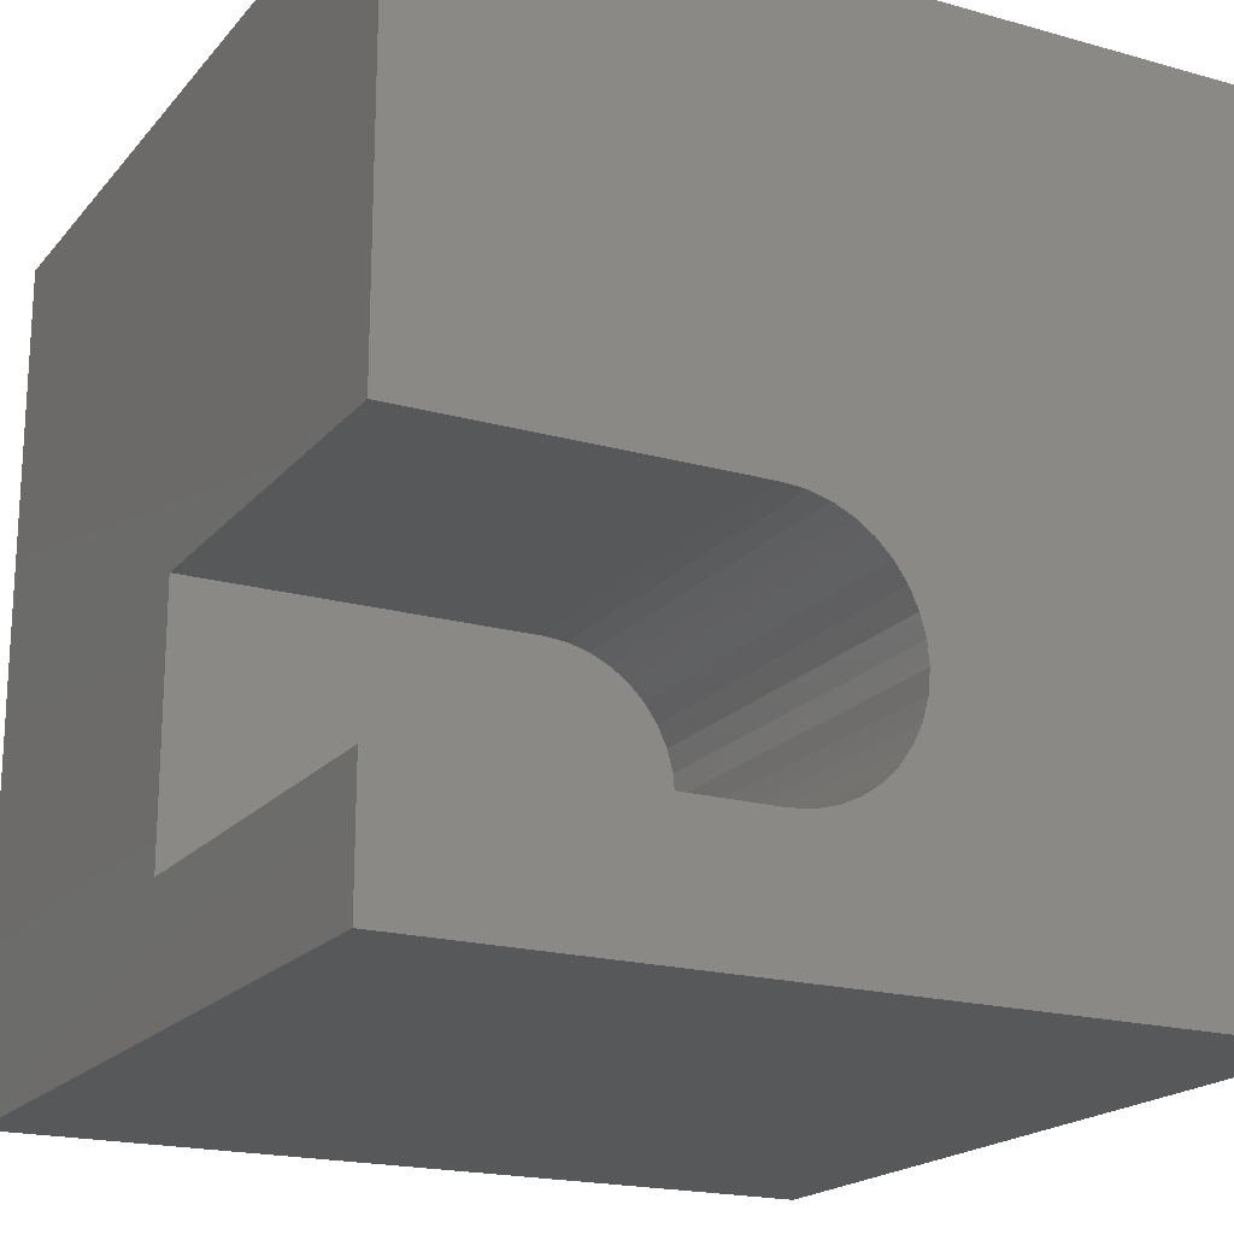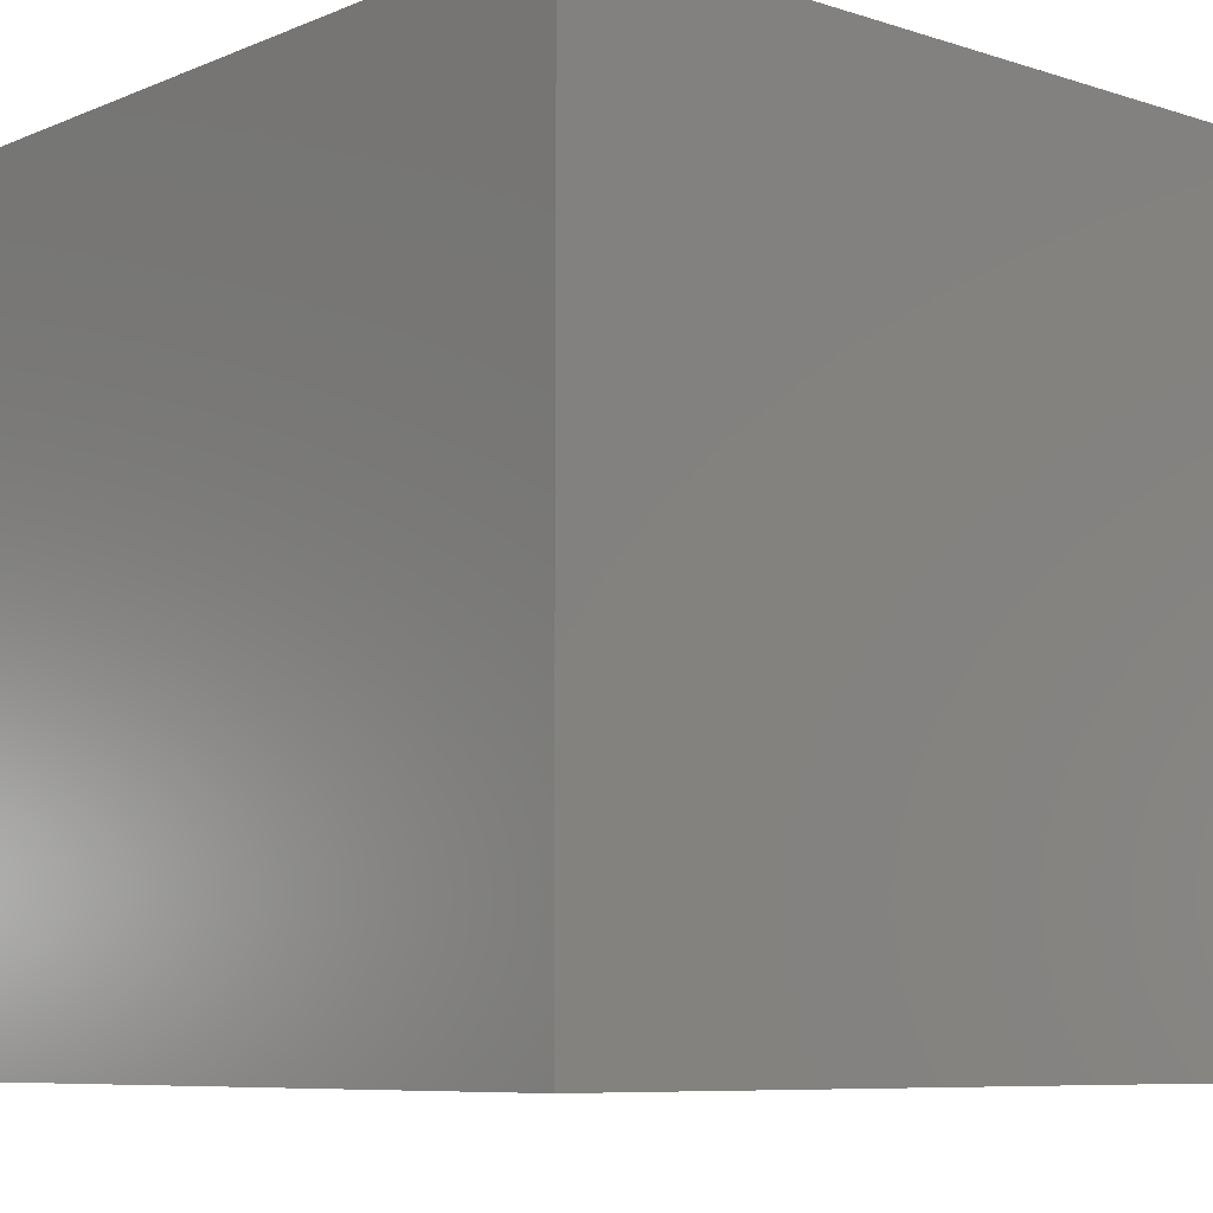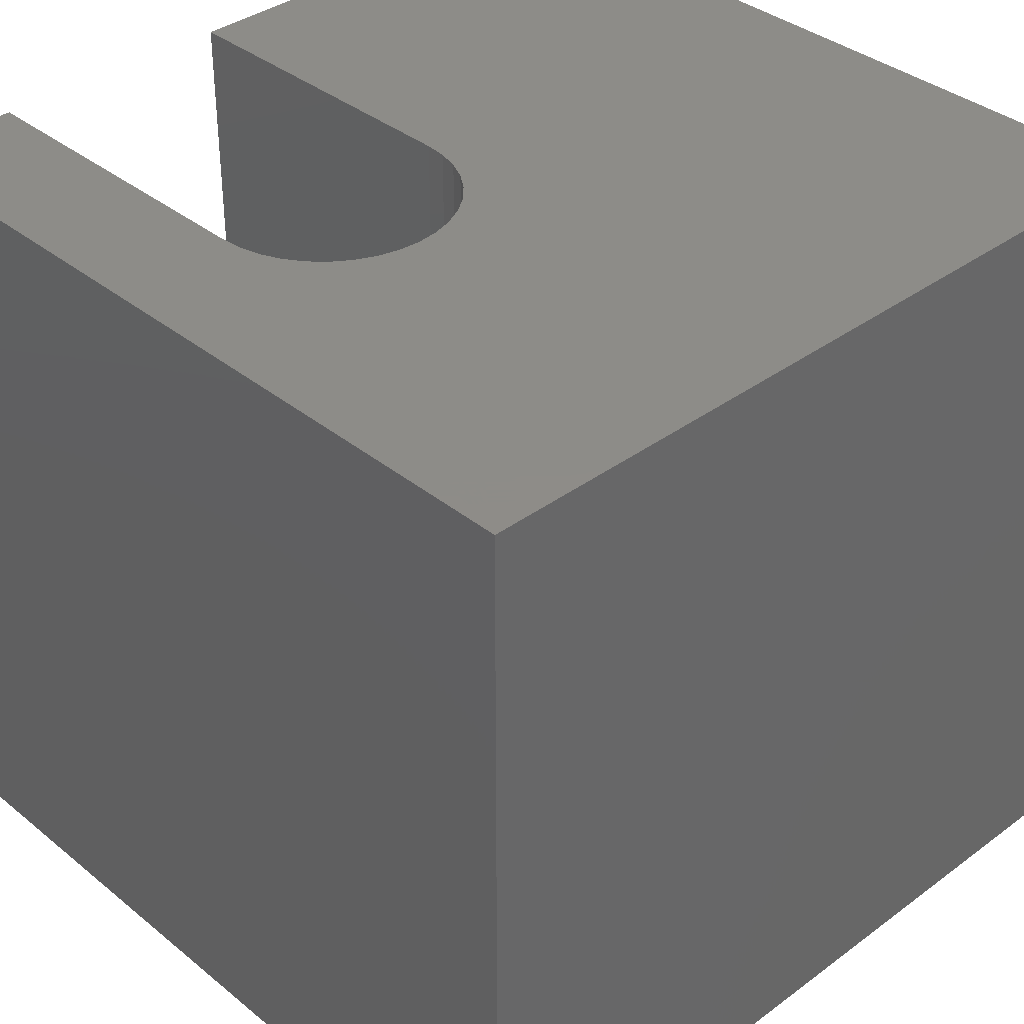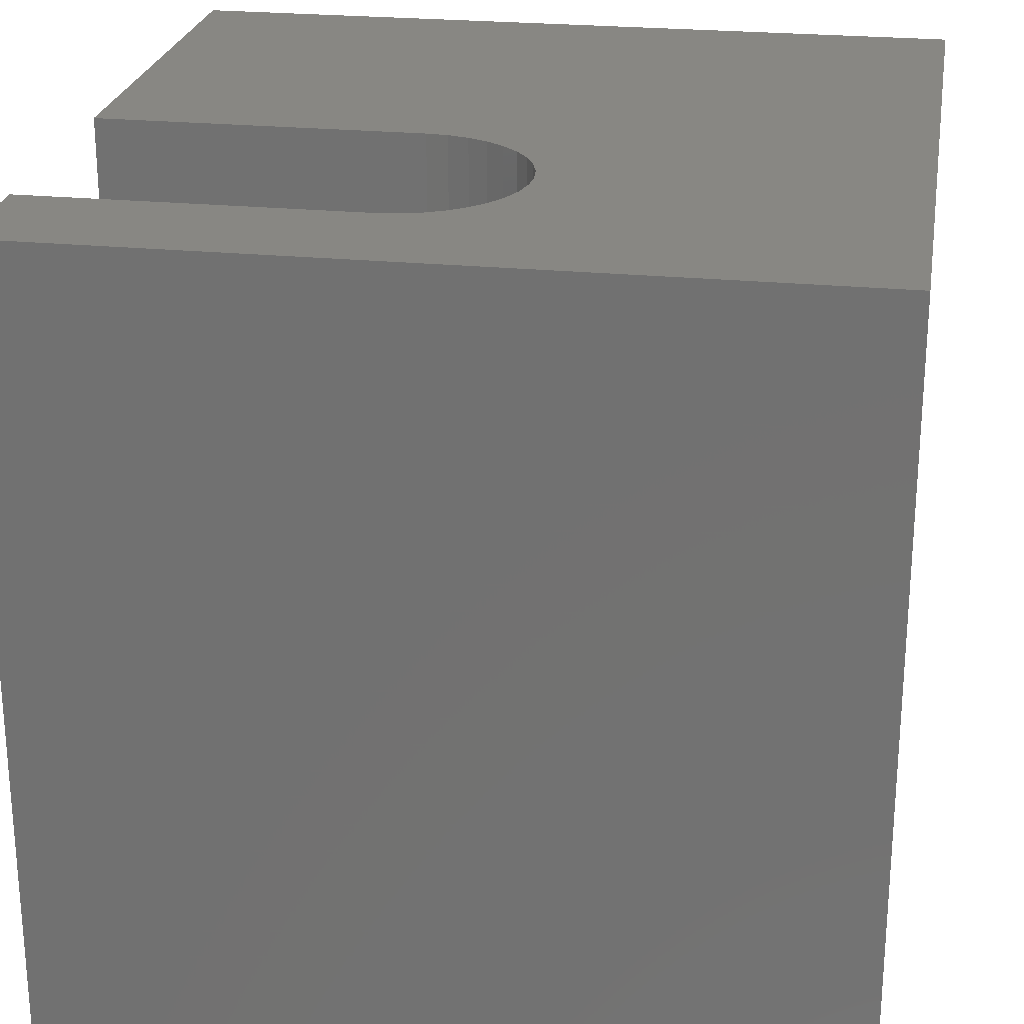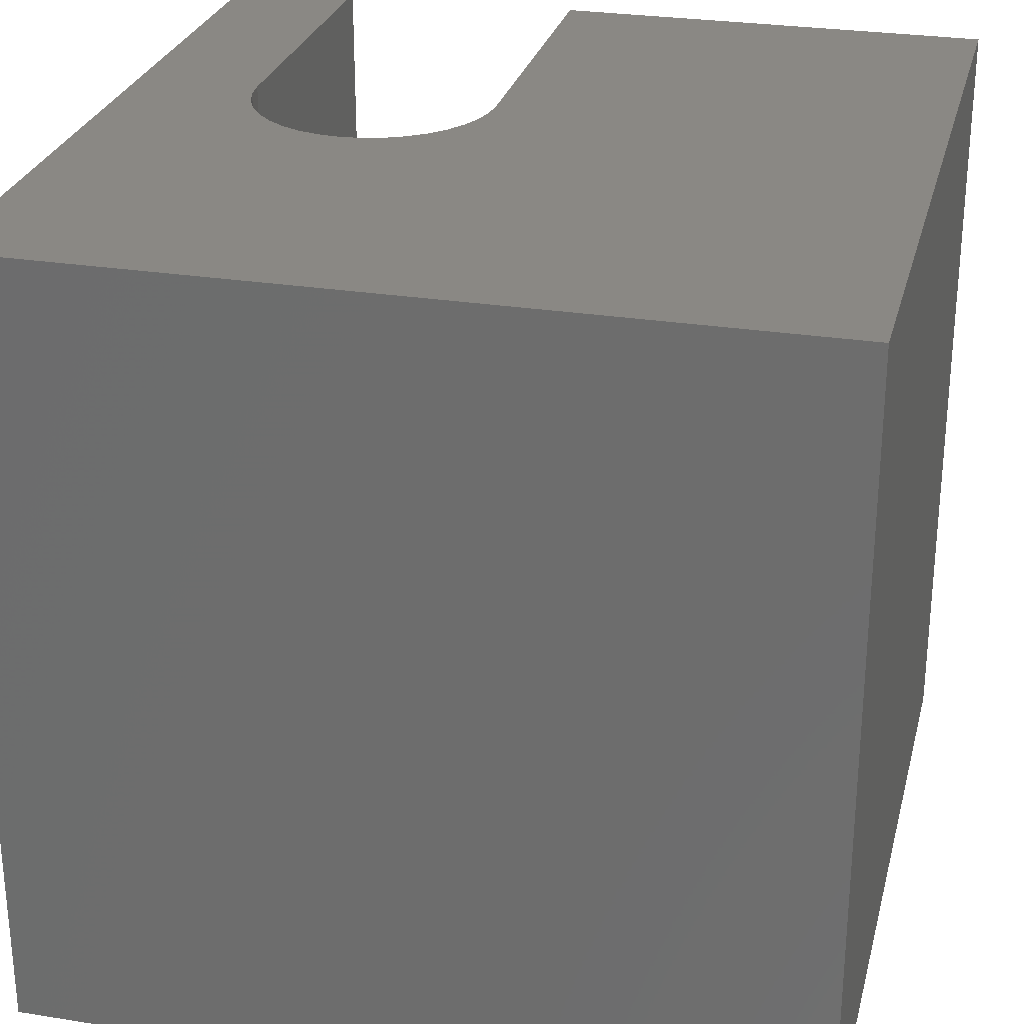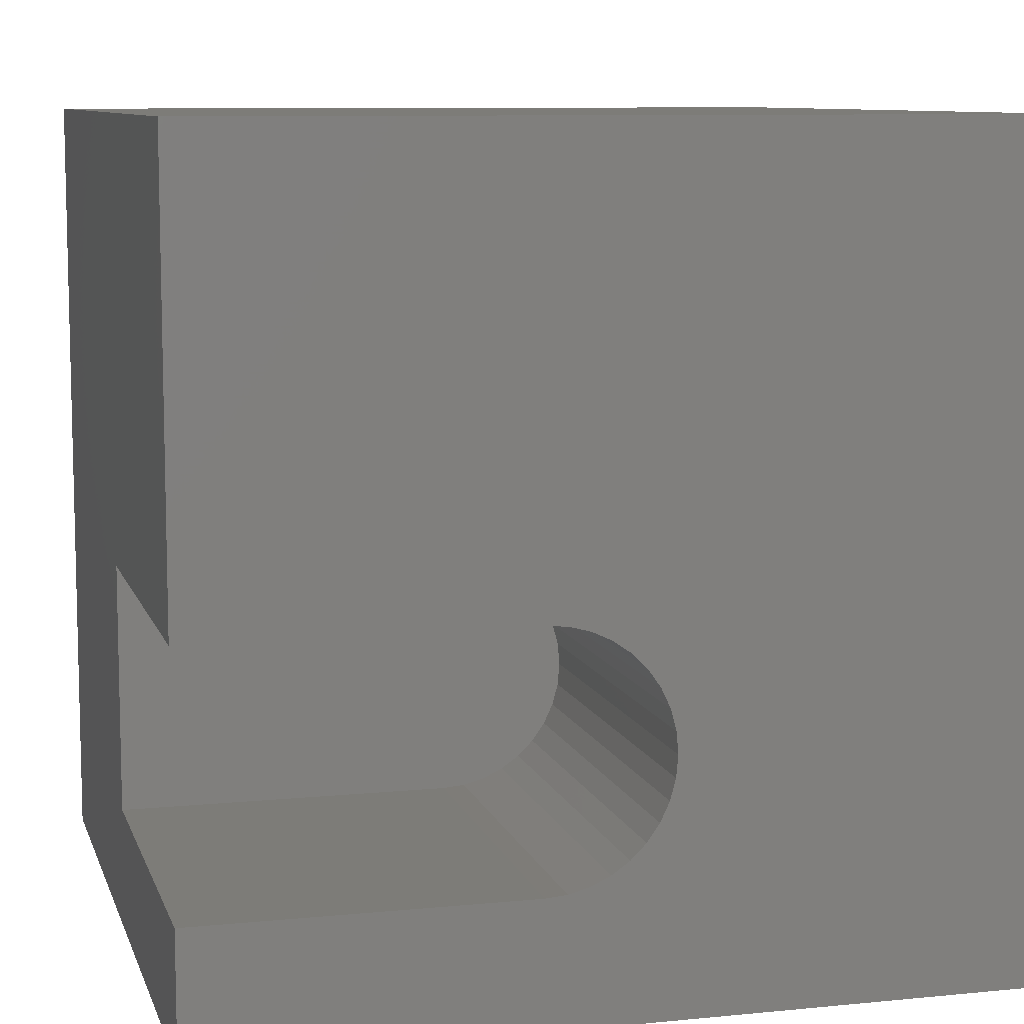
<metadata>
{"format":"stl","ext":"stl","renderer":"f3d","projection":"perspective","resolution":1024,"background":"white","views":[{"elev":-19.4,"azim":-27.7,"up":"+Y"},{"elev":-7.8,"azim":138.5,"up":"+Y"},{"elev":36.7,"azim":46.3,"up":"+Z"},{"elev":24.4,"azim":9.3,"up":"+Z"},{"elev":27.5,"azim":103.8,"up":"+Z"},{"elev":9.1,"azim":-14.8,"up":"+Y"}]}
</metadata>
<code>
# stl→obj: 50 verts, 96 faces
v 0 0 10
v 0 1.533 10
v 0 1.533 5.205
v 0 4.573 10
v 0 10 10
v 0 4.573 5.205
v 0 10 0
v 0 0 0
v 4.049 4.573 10
v 10 10 10
v 5.026 1.889 10
v 4.809 1.737 10
v 10 0 10
v 4.569 1.625 10
v 4.313 1.557 10
v 4.049 1.533 10
v 4.313 4.55 10
v 4.569 4.482 10
v 4.809 4.37 10
v 5.026 4.218 10
v 5.213 4.03 10
v 5.365 3.813 10
v 5.546 2.789 10
v 5.477 2.534 10
v 5.477 3.573 10
v 5.546 3.317 10
v 5.569 3.053 10
v 5.365 2.293 10
v 5.213 2.076 10
v 10 10 0
v 10 0 0
v 4.049 4.573 5.205
v 4.049 1.533 5.205
v 4.313 1.557 5.205
v 5.477 2.534 5.205
v 5.546 2.789 5.205
v 5.569 3.053 5.205
v 5.546 3.317 5.205
v 5.213 4.03 5.205
v 5.026 4.218 5.205
v 5.365 3.813 5.205
v 4.809 4.37 5.205
v 4.569 4.482 5.205
v 4.569 1.625 5.205
v 4.809 1.737 5.205
v 5.026 1.889 5.205
v 5.477 3.573 5.205
v 4.313 4.55 5.205
v 5.213 2.076 5.205
v 5.365 2.293 5.205
f 1 2 3
f 4 5 6
f 6 5 7
f 6 7 3
f 3 7 8
f 3 8 1
f 5 4 9
f 5 9 10
f 11 12 13
f 13 12 14
f 14 15 13
f 13 15 16
f 13 16 1
f 1 16 2
f 9 17 10
f 10 17 18
f 10 18 19
f 19 20 10
f 10 20 21
f 10 21 22
f 13 23 24
f 22 25 10
f 10 25 26
f 10 26 13
f 13 26 27
f 13 27 23
f 24 28 13
f 13 28 29
f 13 29 11
f 30 10 31
f 31 10 13
f 7 30 8
f 8 30 31
f 10 30 5
f 5 30 7
f 31 13 8
f 8 13 1
f 6 3 32
f 32 3 33
f 32 33 34
f 35 36 32
f 32 36 37
f 32 37 38
f 39 40 41
f 41 40 42
f 41 42 43
f 34 44 32
f 32 44 45
f 32 45 46
f 38 47 32
f 32 47 41
f 32 41 48
f 48 41 43
f 46 49 32
f 32 49 50
f 32 50 35
f 6 32 4
f 4 32 9
f 33 16 15
f 33 15 34
f 34 15 14
f 34 14 44
f 44 14 12
f 44 12 45
f 45 12 11
f 45 11 46
f 46 11 29
f 46 29 49
f 49 29 28
f 49 28 50
f 50 28 24
f 50 24 35
f 35 24 23
f 35 23 36
f 36 23 27
f 36 27 37
f 37 27 26
f 37 26 38
f 38 26 25
f 38 25 47
f 47 25 22
f 47 22 41
f 41 22 21
f 41 21 39
f 39 21 20
f 39 20 40
f 40 20 19
f 40 19 42
f 42 19 18
f 42 18 43
f 43 18 17
f 43 17 48
f 48 17 9
f 48 9 32
f 33 3 16
f 16 3 2

</code>
